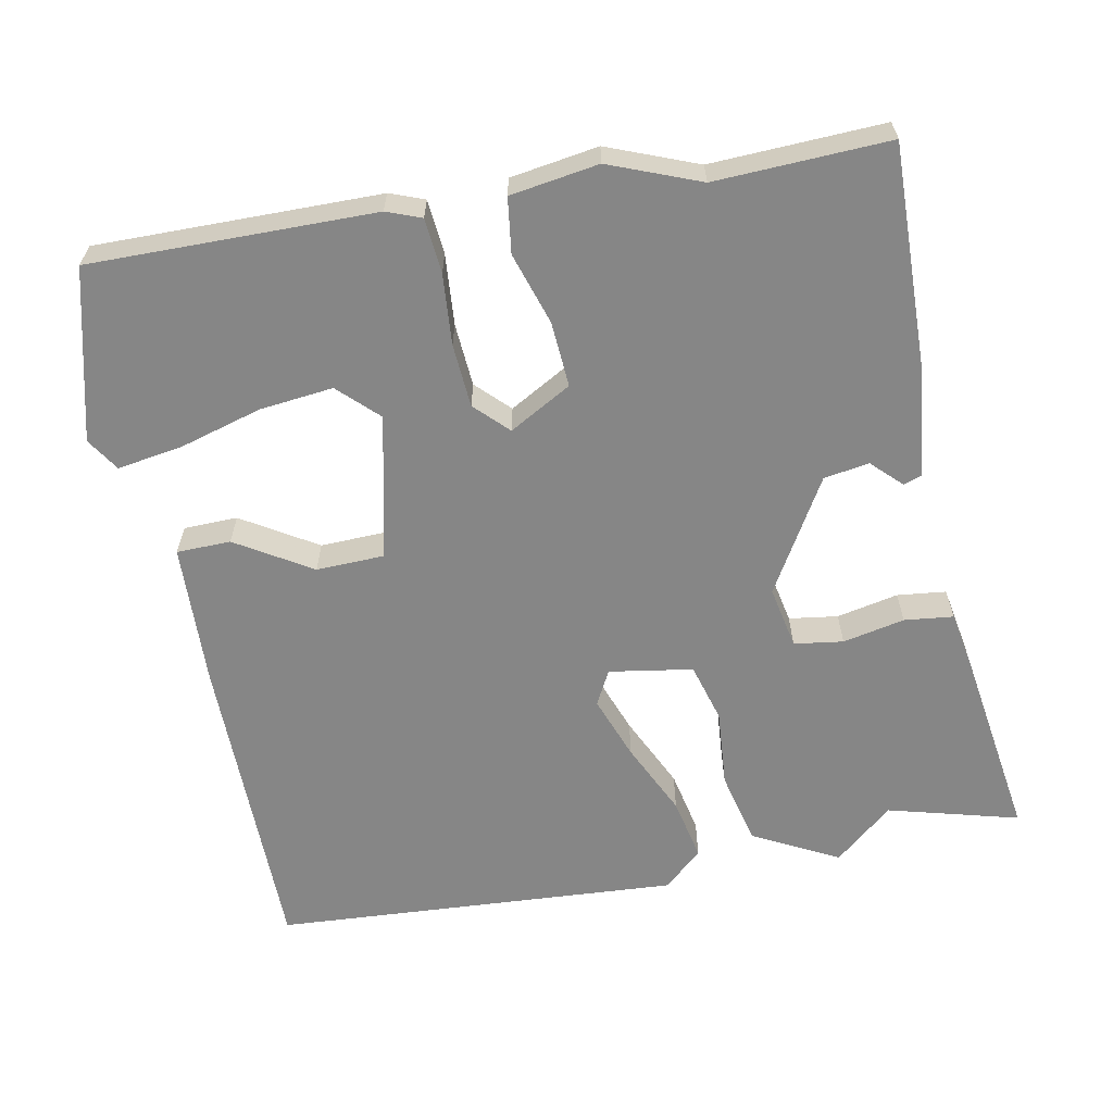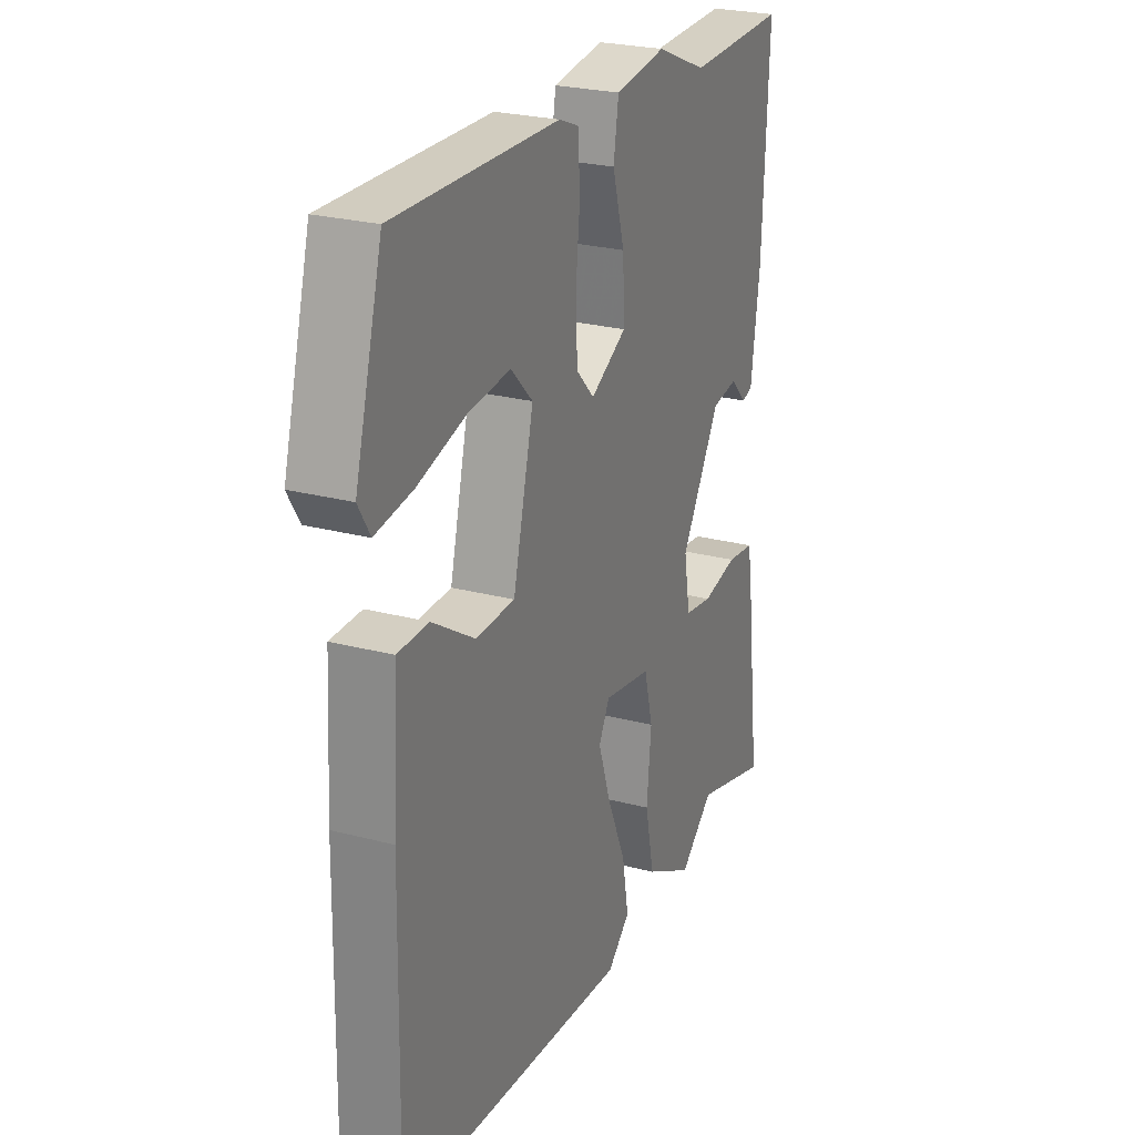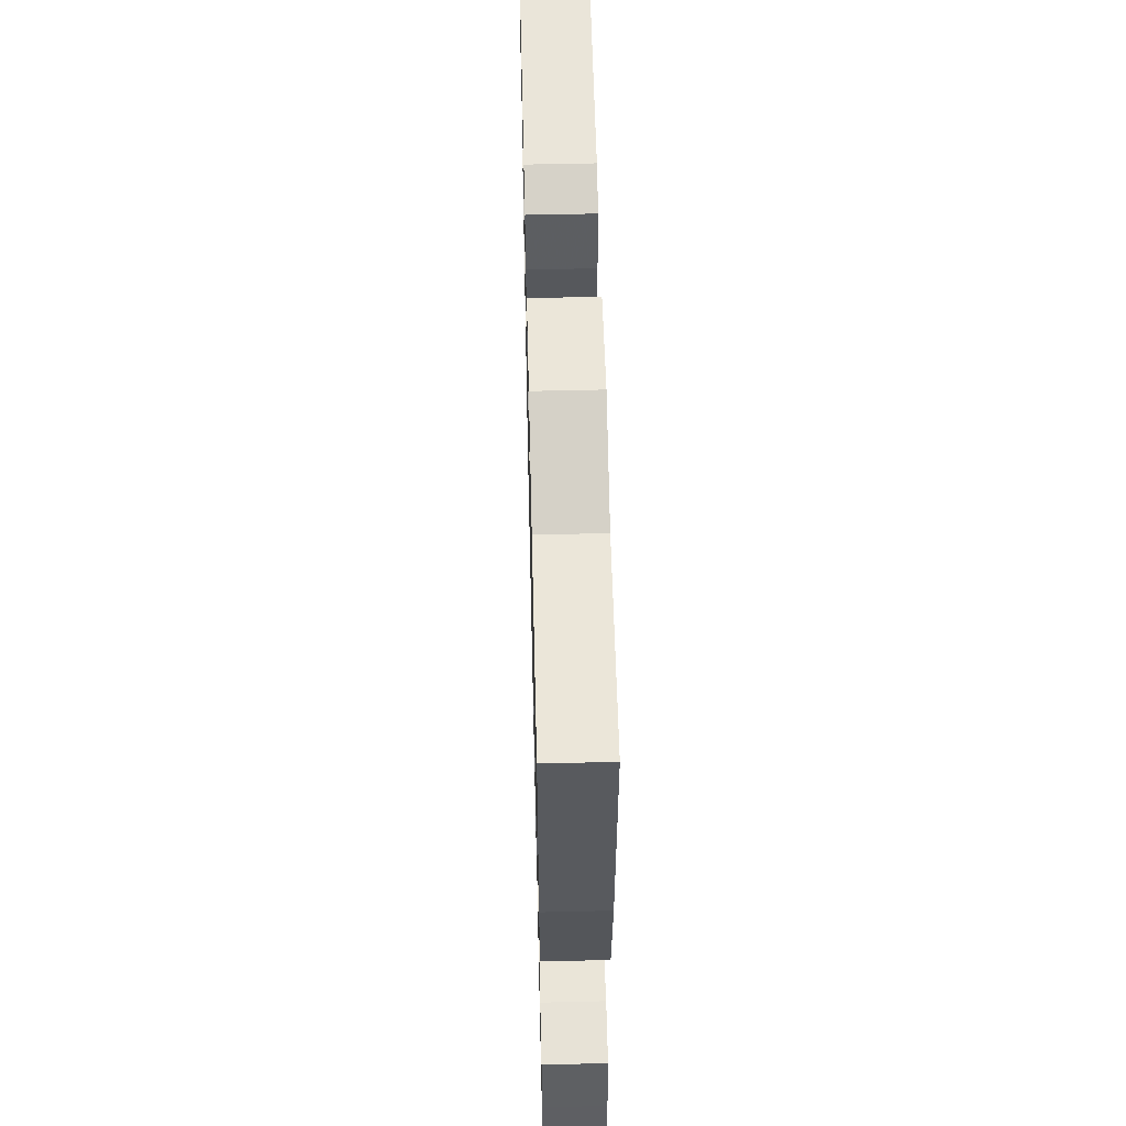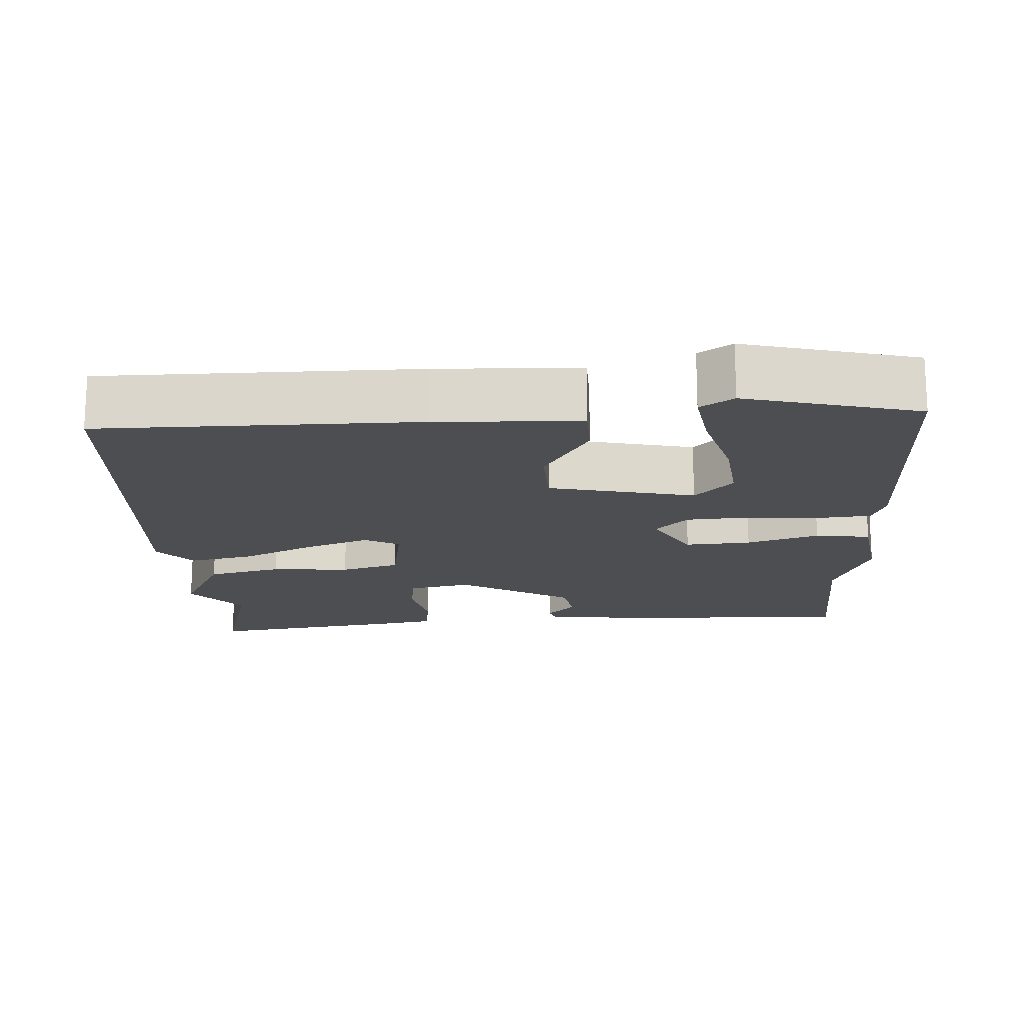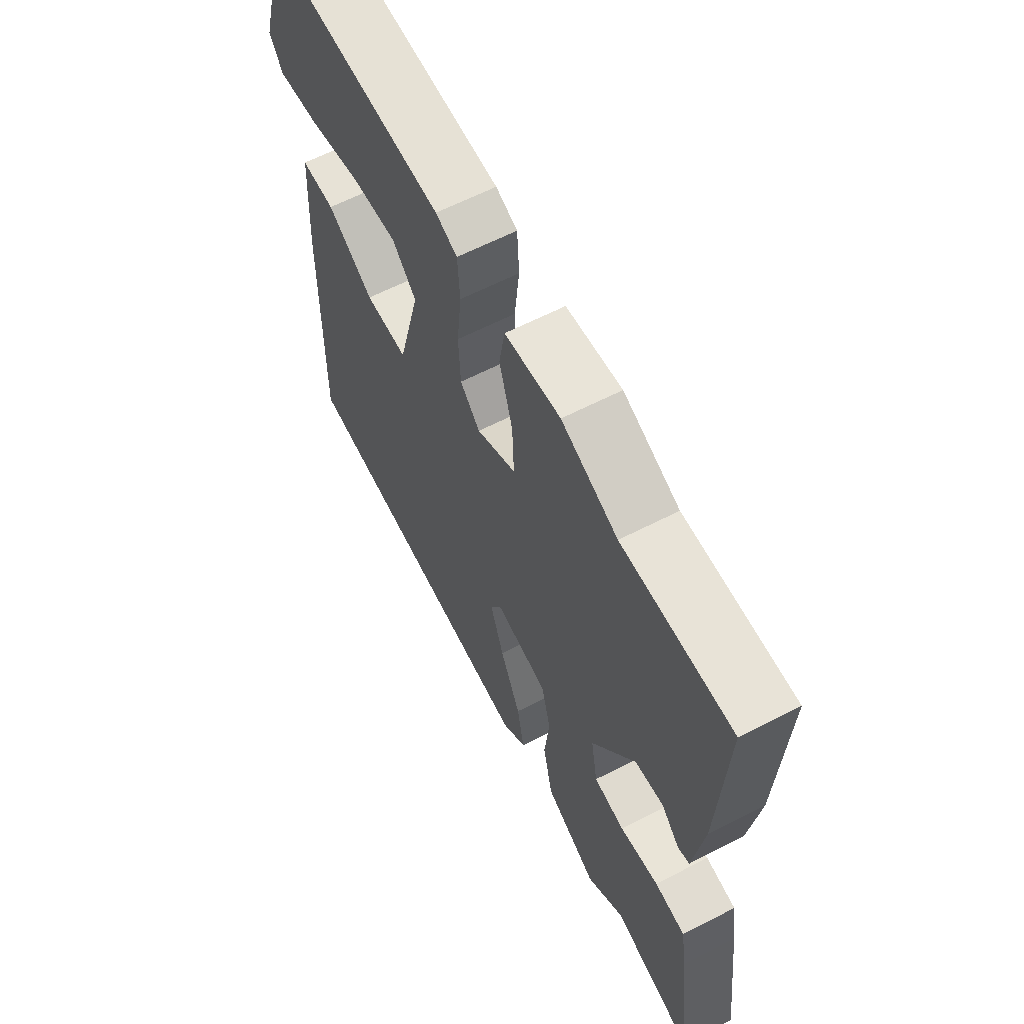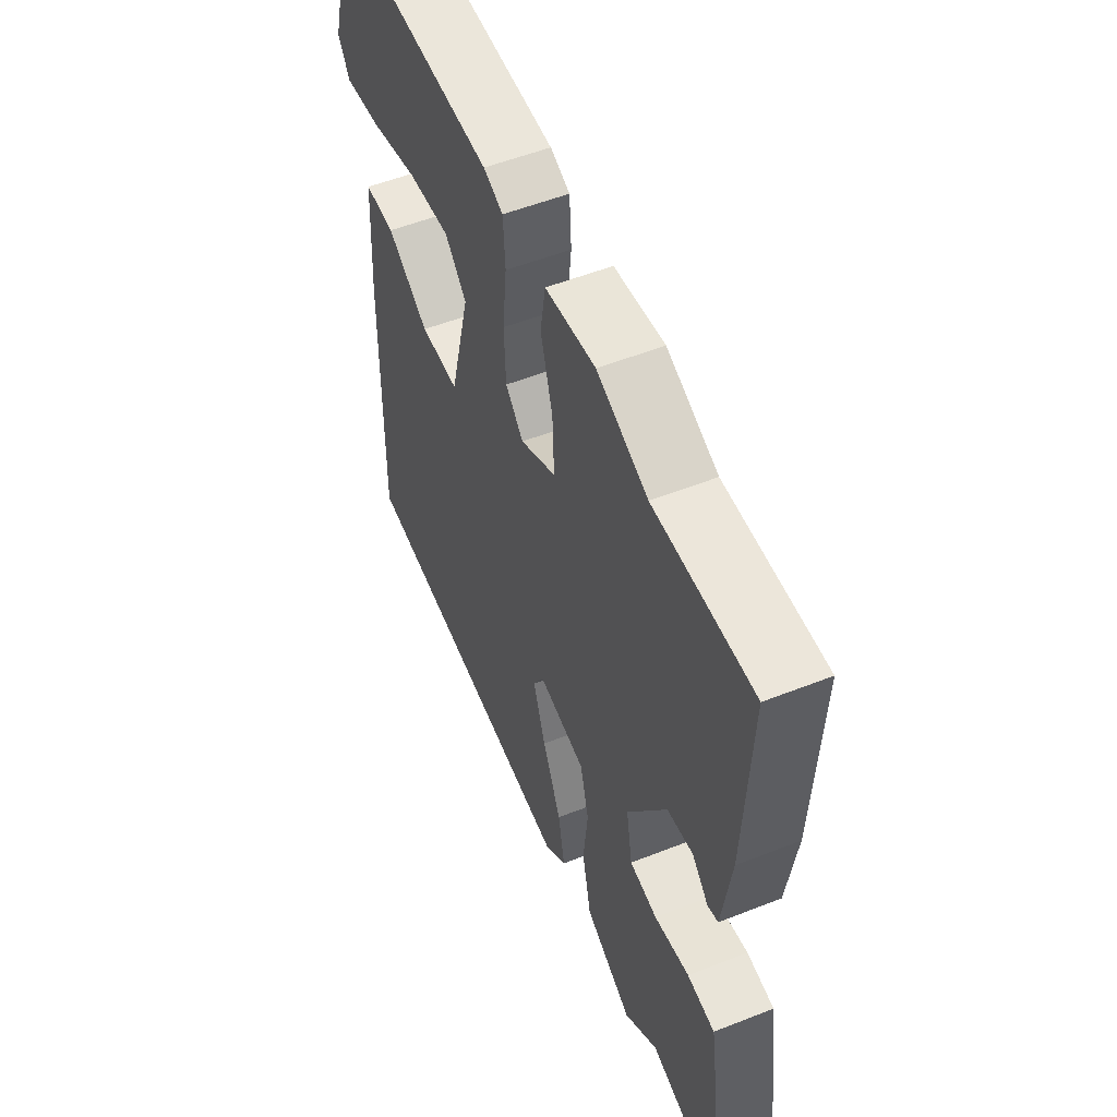
<metadata>
{"format":"obj","ext":"obj","renderer":"f3d","projection":"perspective","resolution":1024,"background":"white","views":[{"elev":-62.1,"azim":12.2,"up":"+Y"},{"elev":25.4,"azim":-67.1,"up":"+Z"},{"elev":56.2,"azim":88.6,"up":"+Z"},{"elev":-17.0,"azim":-85.5,"up":"+Y"},{"elev":63.1,"azim":62.6,"up":"+Z"},{"elev":54.3,"azim":67.3,"up":"+Z"}]}
</metadata>
<code>
v -0.476 0.07 0.556
v -0.088 0.07 0.544
v -0.041 0.07 0.525
v -0.036 0.07 0.45
v -0.046 0.07 0.353
v -0.042 0.07 0.266
v 0.001 0.07 0.221
v 0.087 0.07 0.267
v 0.083 0.07 0.357
v 0.054 0.07 0.456
v 0.066 0.07 0.531
v 0.187 0.07 0.547
v 0.309 0.07 0.496
v 0.546 0.07 0.501
v 0.532 0.07 0.195
v 0.511 0.07 0.045
v 0.486 0.07 0.037
v 0.447 0.07 0.077
v 0.385 0.07 0.068
v 0.291 0.07 -0.085
v 0.306 0.07 -0.171
v 0.373 0.07 -0.182
v 0.458 0.07 -0.166
v 0.525 0.07 -0.175
v 0.538 0.07 -0.259
v 0.571 0.07 -0.521
v 0.393 0.07 -0.469
v 0.312 0.07 -0.535
v 0.197 0.07 -0.472
v 0.175 0.07 -0.37
v 0.186 0.07 -0.263
v 0.165 0.07 -0.182
v 0.051 0.07 -0.161
v 0.025 0.07 -0.208
v 0.055 0.07 -0.296
v 0.1 0.07 -0.398
v 0.116 0.07 -0.485
v 0.062 0.07 -0.531
v -0.494 0.07 -0.484
v -0.486 0.07 -0.054
v -0.474 0.07 0.142
v -0.4 0.07 0.142
v -0.299 0.07 0.077
v -0.206 0.07 0.078
v -0.157 0.07 0.275
v -0.209 0.07 0.328
v -0.31 0.07 0.319
v -0.424 0.07 0.289
v -0.513 0.07 0.277
v -0.541 0.07 0.323
v -0.476 0 0.556
v -0.088 0 0.544
v -0.041 0 0.525
v -0.036 0 0.45
v -0.046 0 0.353
v -0.042 0 0.266
v 0.001 0 0.221
v 0.087 0 0.267
v 0.083 0 0.357
v 0.054 0 0.456
v 0.066 0 0.531
v 0.187 0 0.547
v 0.309 0 0.496
v 0.546 0 0.501
v 0.532 0 0.195
v 0.511 0 0.045
v 0.486 0 0.037
v 0.447 0 0.077
v 0.385 0 0.068
v 0.291 0 -0.085
v 0.306 0 -0.171
v 0.373 0 -0.182
v 0.458 0 -0.166
v 0.525 0 -0.175
v 0.538 0 -0.259
v 0.571 0 -0.521
v 0.393 0 -0.469
v 0.312 0 -0.535
v 0.197 0 -0.472
v 0.175 0 -0.37
v 0.186 0 -0.263
v 0.165 0 -0.182
v 0.051 0 -0.161
v 0.025 0 -0.208
v 0.055 0 -0.296
v 0.1 0 -0.398
v 0.116 0 -0.485
v 0.062 0 -0.531
v -0.494 0 -0.484
v -0.486 0 -0.054
v -0.474 0 0.142
v -0.4 0 0.142
v -0.299 0 0.077
v -0.206 0 0.078
v -0.157 0 0.275
v -0.209 0 0.328
v -0.31 0 0.319
v -0.424 0 0.289
v -0.513 0 0.277
v -0.541 0 0.323
f 47 48 49 50
f 46 47 50 1
f 40 41 42 43
f 40 43 44
f 39 40 44
f 38 39 44
f 35 36 37 38
f 34 35 38 44
f 33 34 44 45
f 28 29 30 31
f 27 28 31 32
f 26 27 32
f 25 26 32
f 22 23 24 25
f 21 22 25 32
f 20 21 32 33
f 15 16 17 18
f 13 14 15 18
f 13 18 19
f 9 10 11 12
f 8 9 12 13
f 2 3 4 5
f 46 1 2 5
f 45 46 5 6
f 8 13 19 20
f 7 8 20 33
f 6 7 33 45
f 100 99 98 97
f 51 100 97 96
f 93 92 91 90
f 94 93 90
f 94 90 89
f 94 89 88
f 88 87 86 85
f 94 88 85 84
f 95 94 84 83
f 81 80 79 78
f 82 81 78 77
f 82 77 76
f 82 76 75
f 75 74 73 72
f 82 75 72 71
f 83 82 71 70
f 68 67 66 65
f 68 65 64 63
f 69 68 63
f 62 61 60 59
f 63 62 59 58
f 55 54 53 52
f 55 52 51 96
f 56 55 96 95
f 70 69 63 58
f 83 70 58 57
f 95 83 57 56
f 1 51 52 2
f 2 52 53 3
f 3 53 54 4
f 4 54 55 5
f 5 55 56 6
f 6 56 57 7
f 7 57 58 8
f 8 58 59 9
f 9 59 60 10
f 10 60 61 11
f 11 61 62 12
f 12 62 63 13
f 13 63 64 14
f 14 64 65 15
f 15 65 66 16
f 16 66 67 17
f 17 67 68 18
f 18 68 69 19
f 19 69 70 20
f 20 70 71 21
f 21 71 72 22
f 22 72 73 23
f 23 73 74 24
f 24 74 75 25
f 25 75 76 26
f 26 76 77 27
f 27 77 78 28
f 28 78 79 29
f 29 79 80 30
f 30 80 81 31
f 31 81 82 32
f 32 82 83 33
f 33 83 84 34
f 34 84 85 35
f 35 85 86 36
f 36 86 87 37
f 37 87 88 38
f 38 88 89 39
f 39 89 90 40
f 40 90 91 41
f 41 91 92 42
f 42 92 93 43
f 43 93 94 44
f 44 94 95 45
f 45 95 96 46
f 46 96 97 47
f 47 97 98 48
f 48 98 99 49
f 49 99 100 50
f 50 100 51 1

</code>
